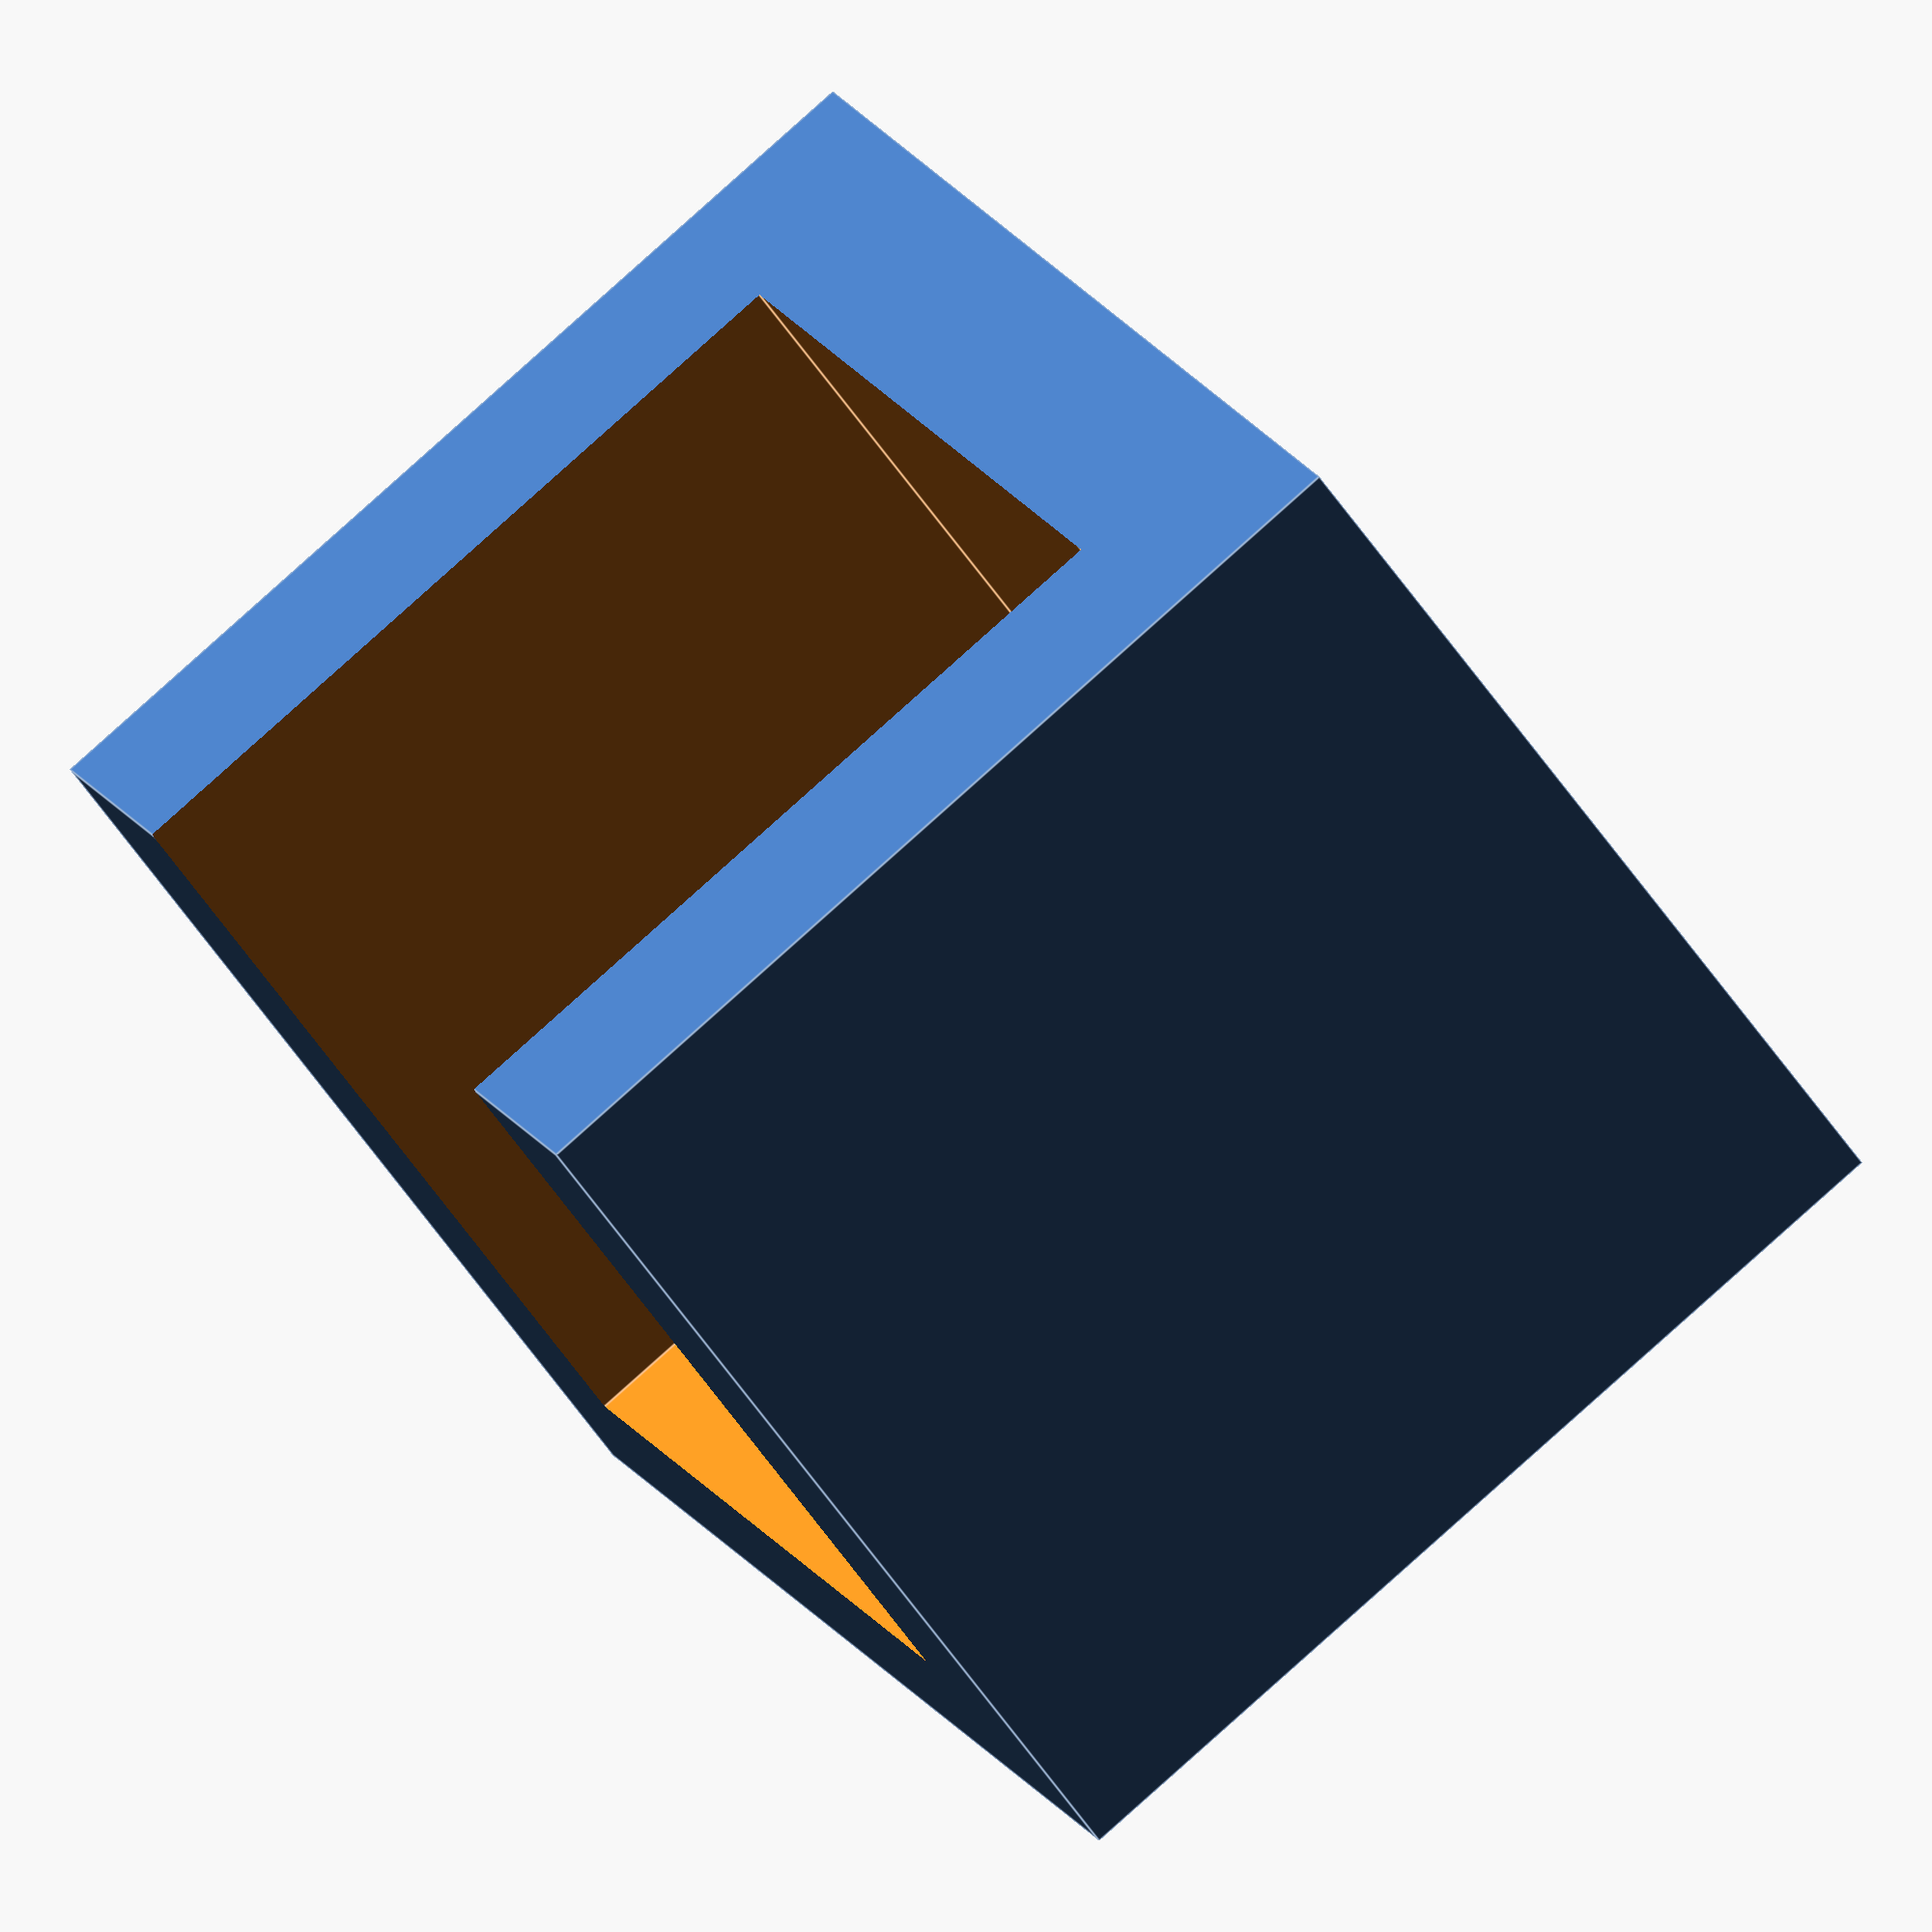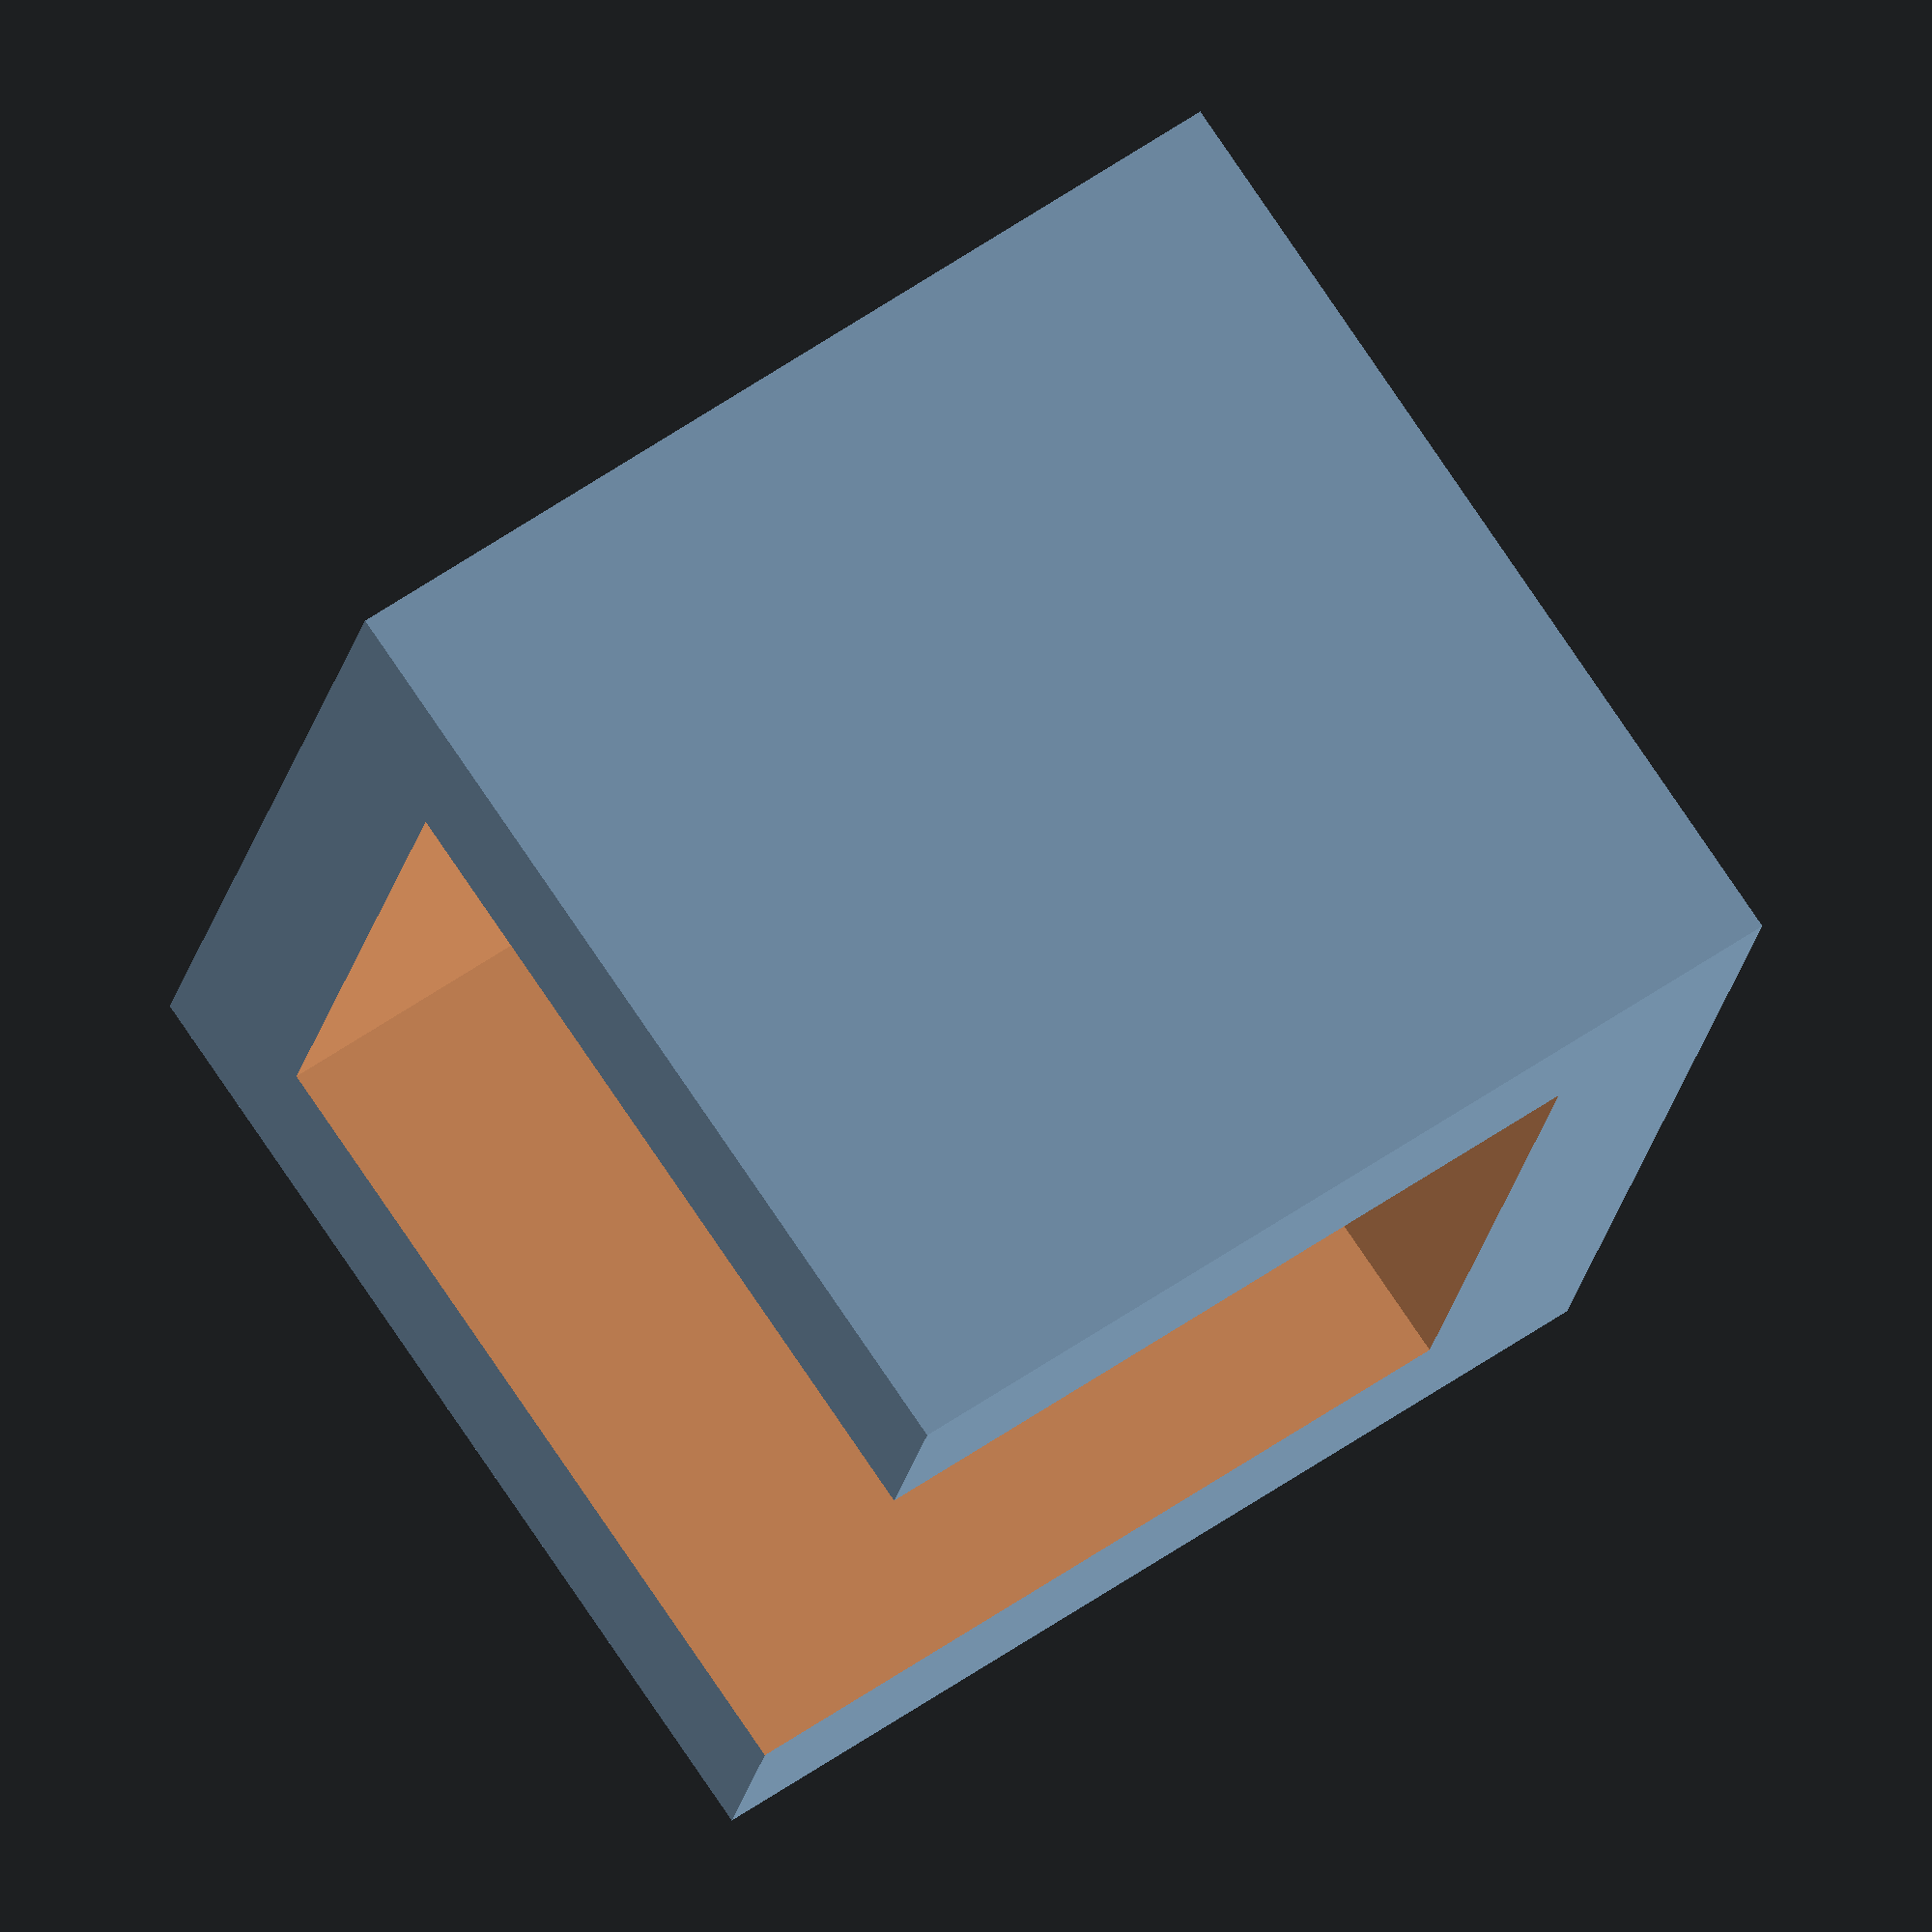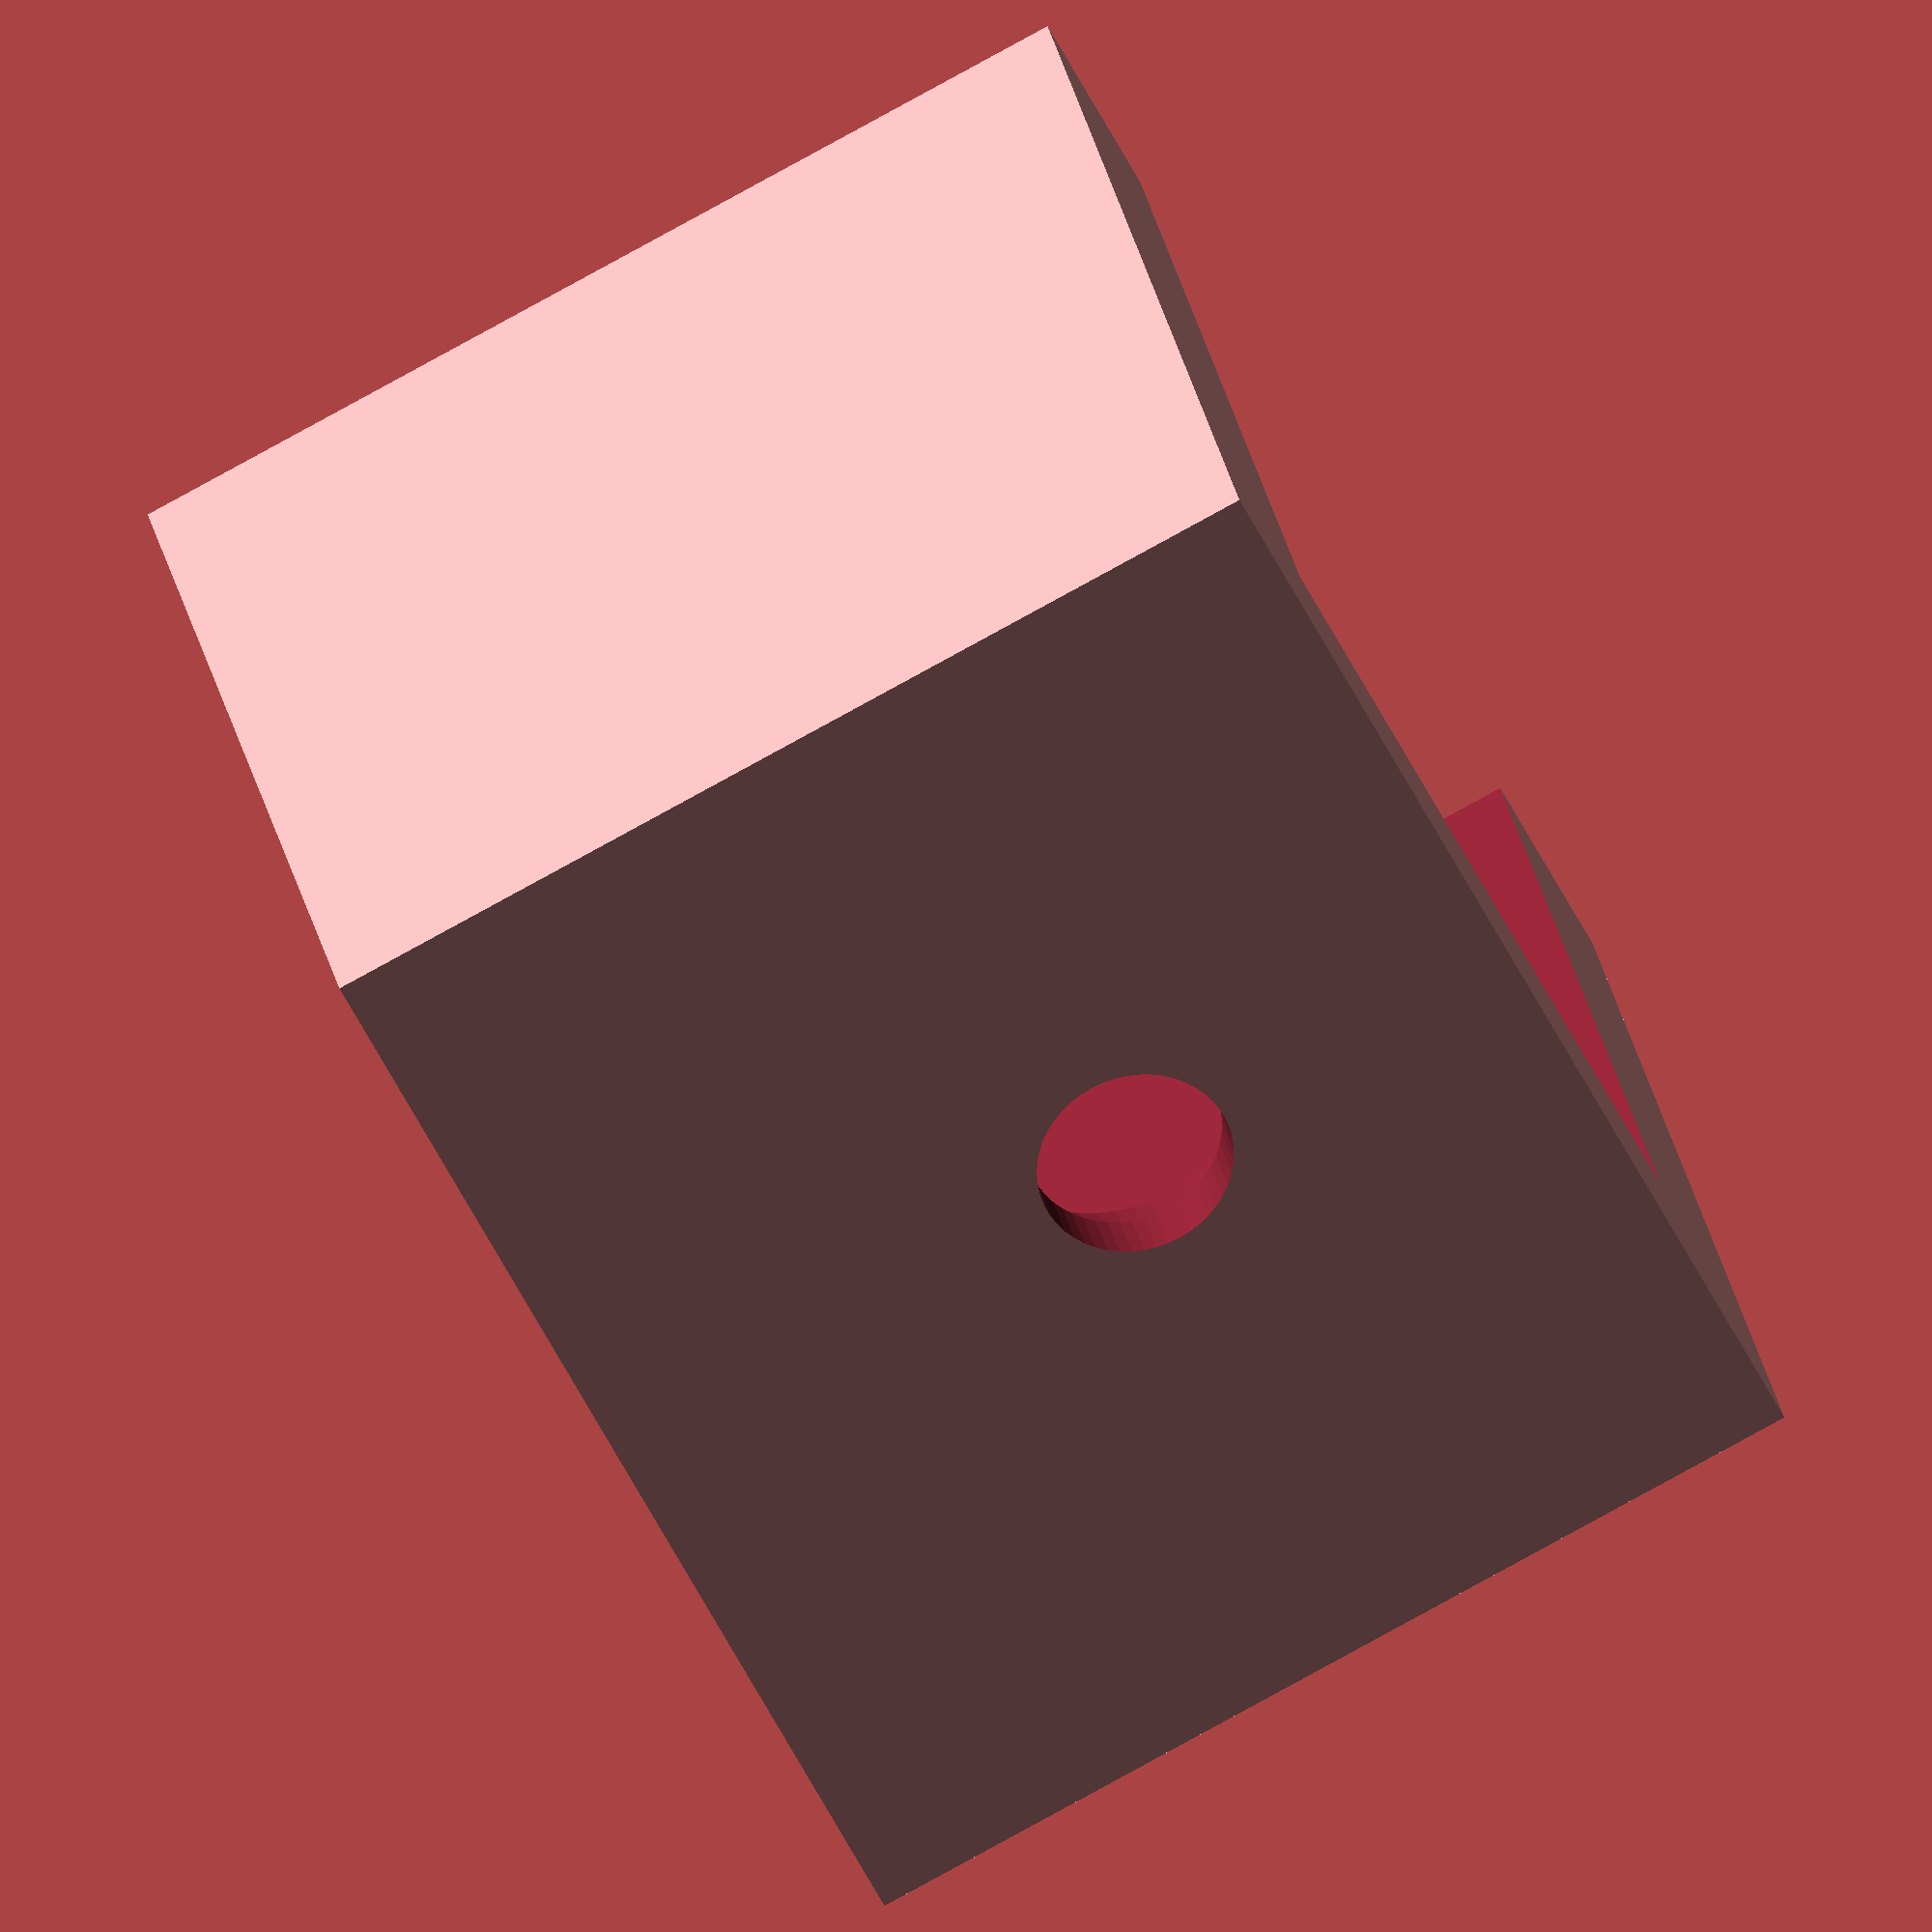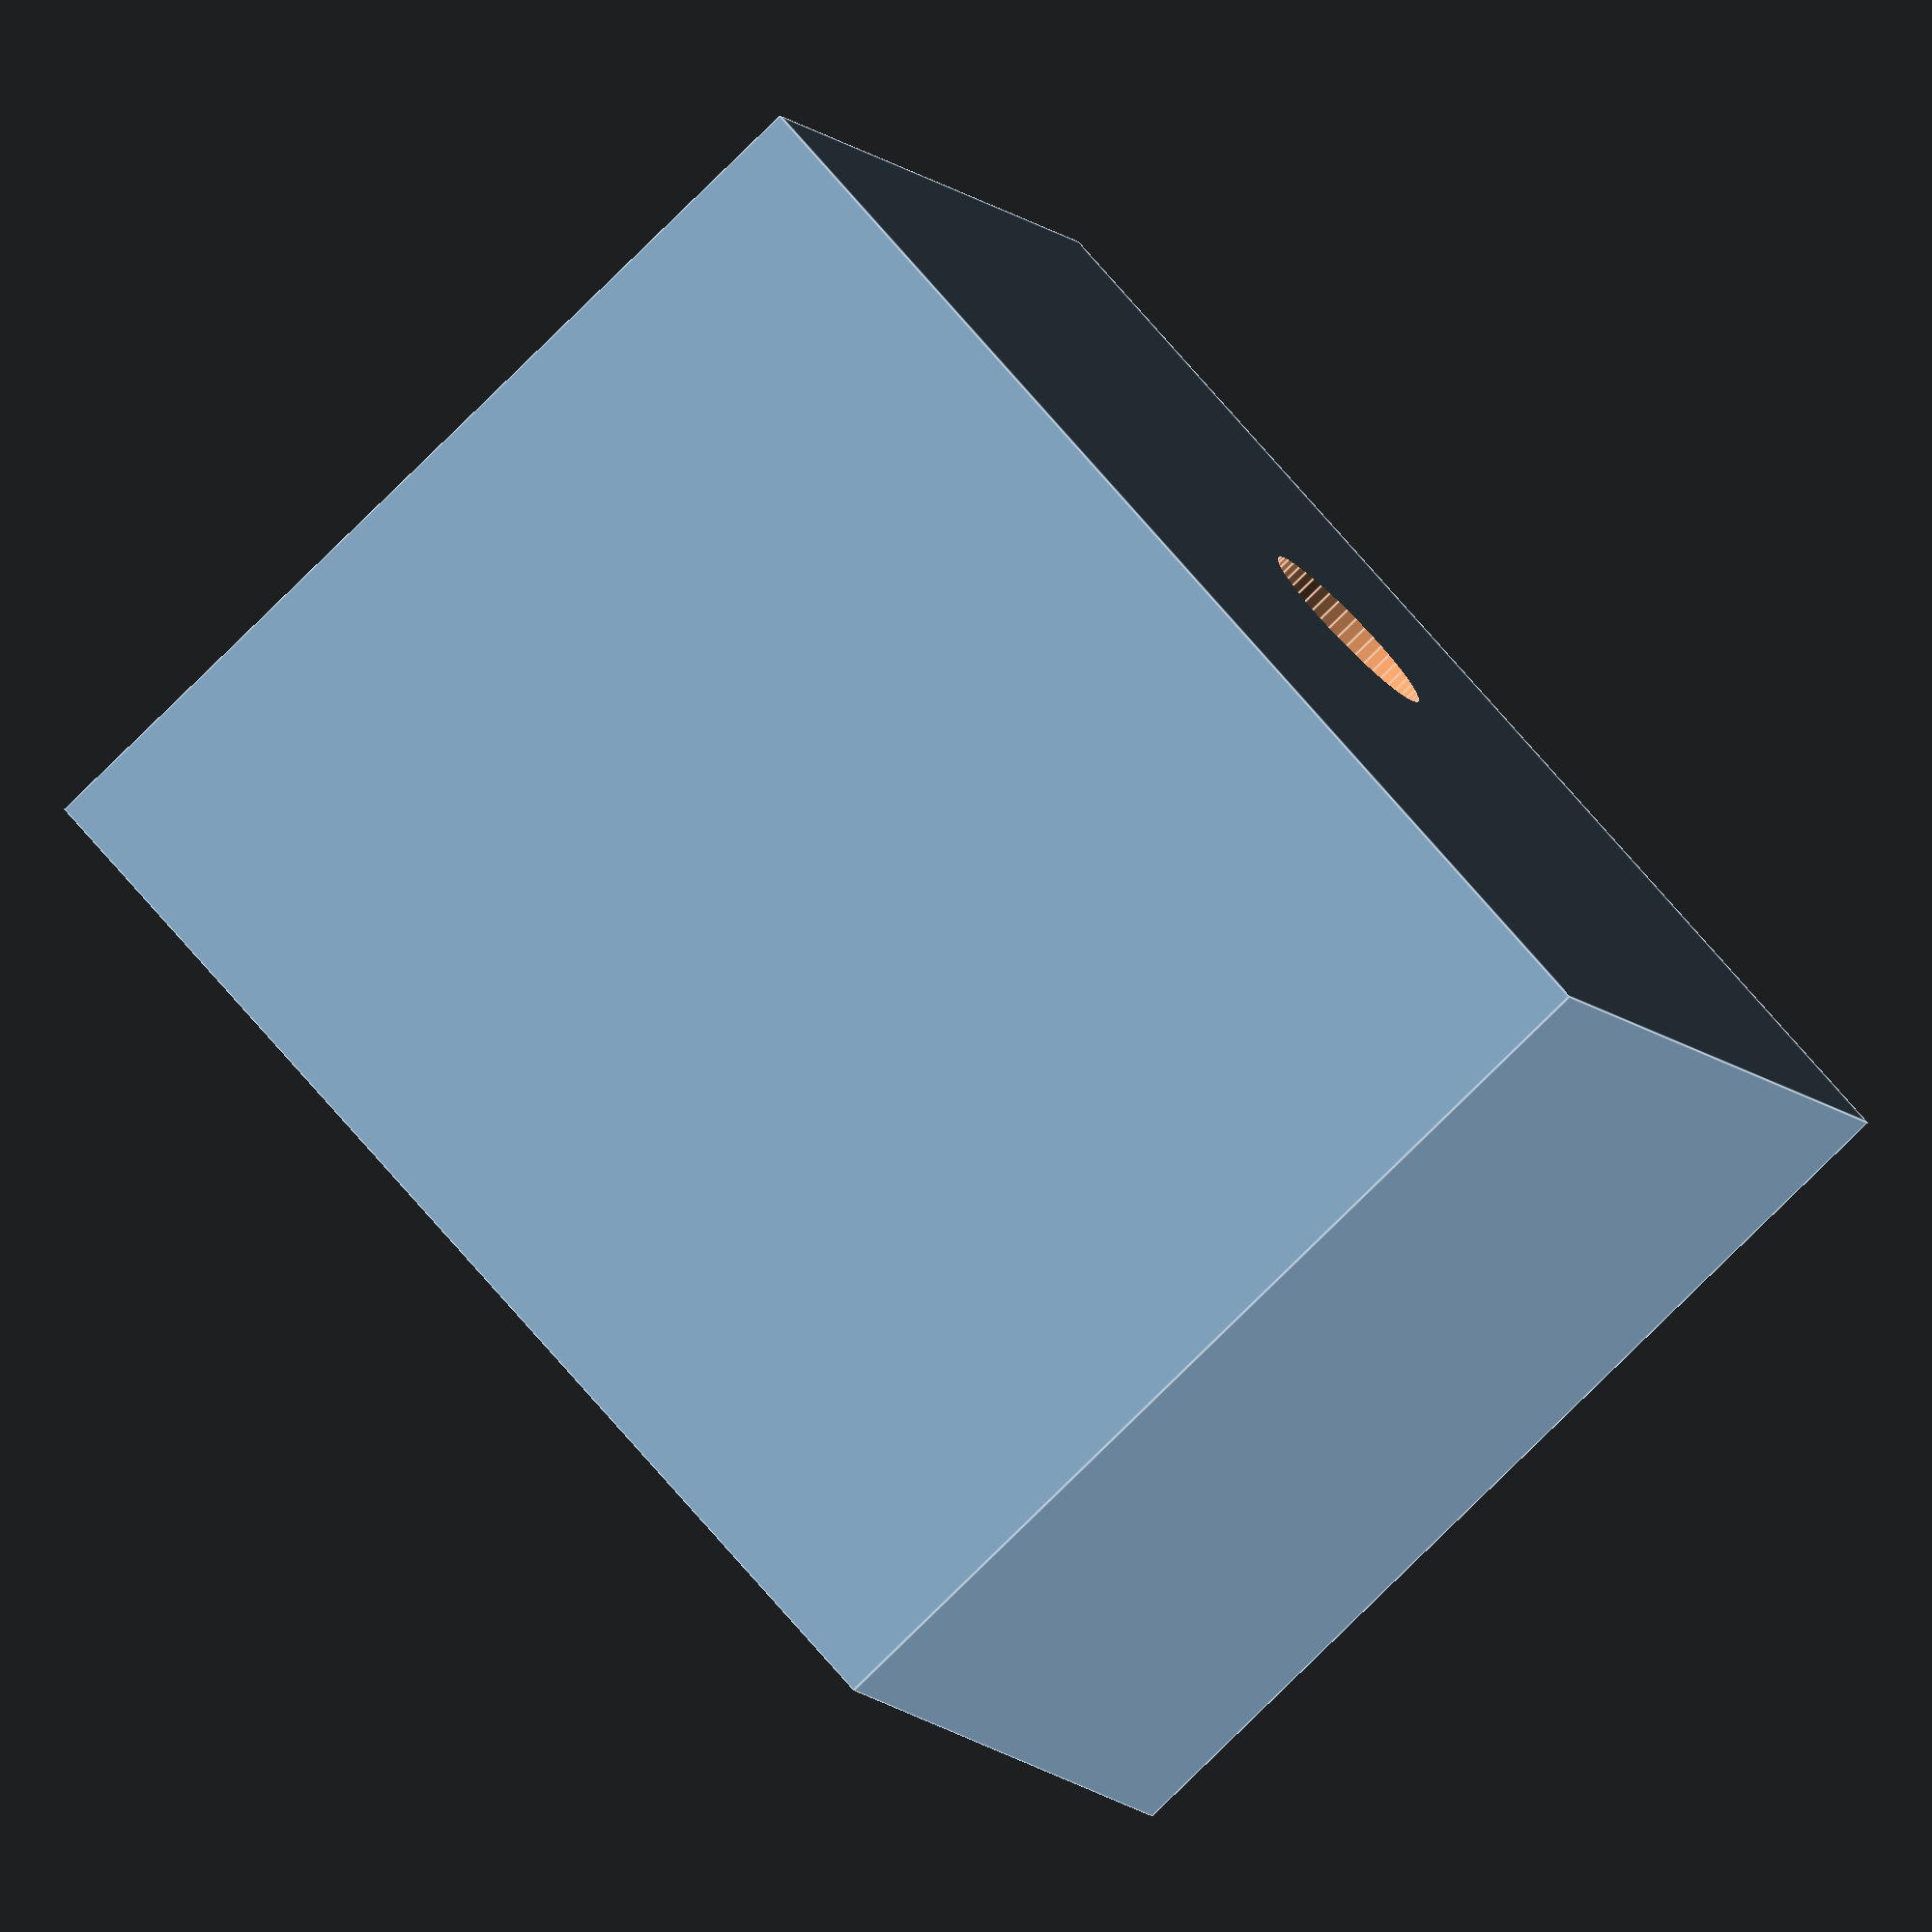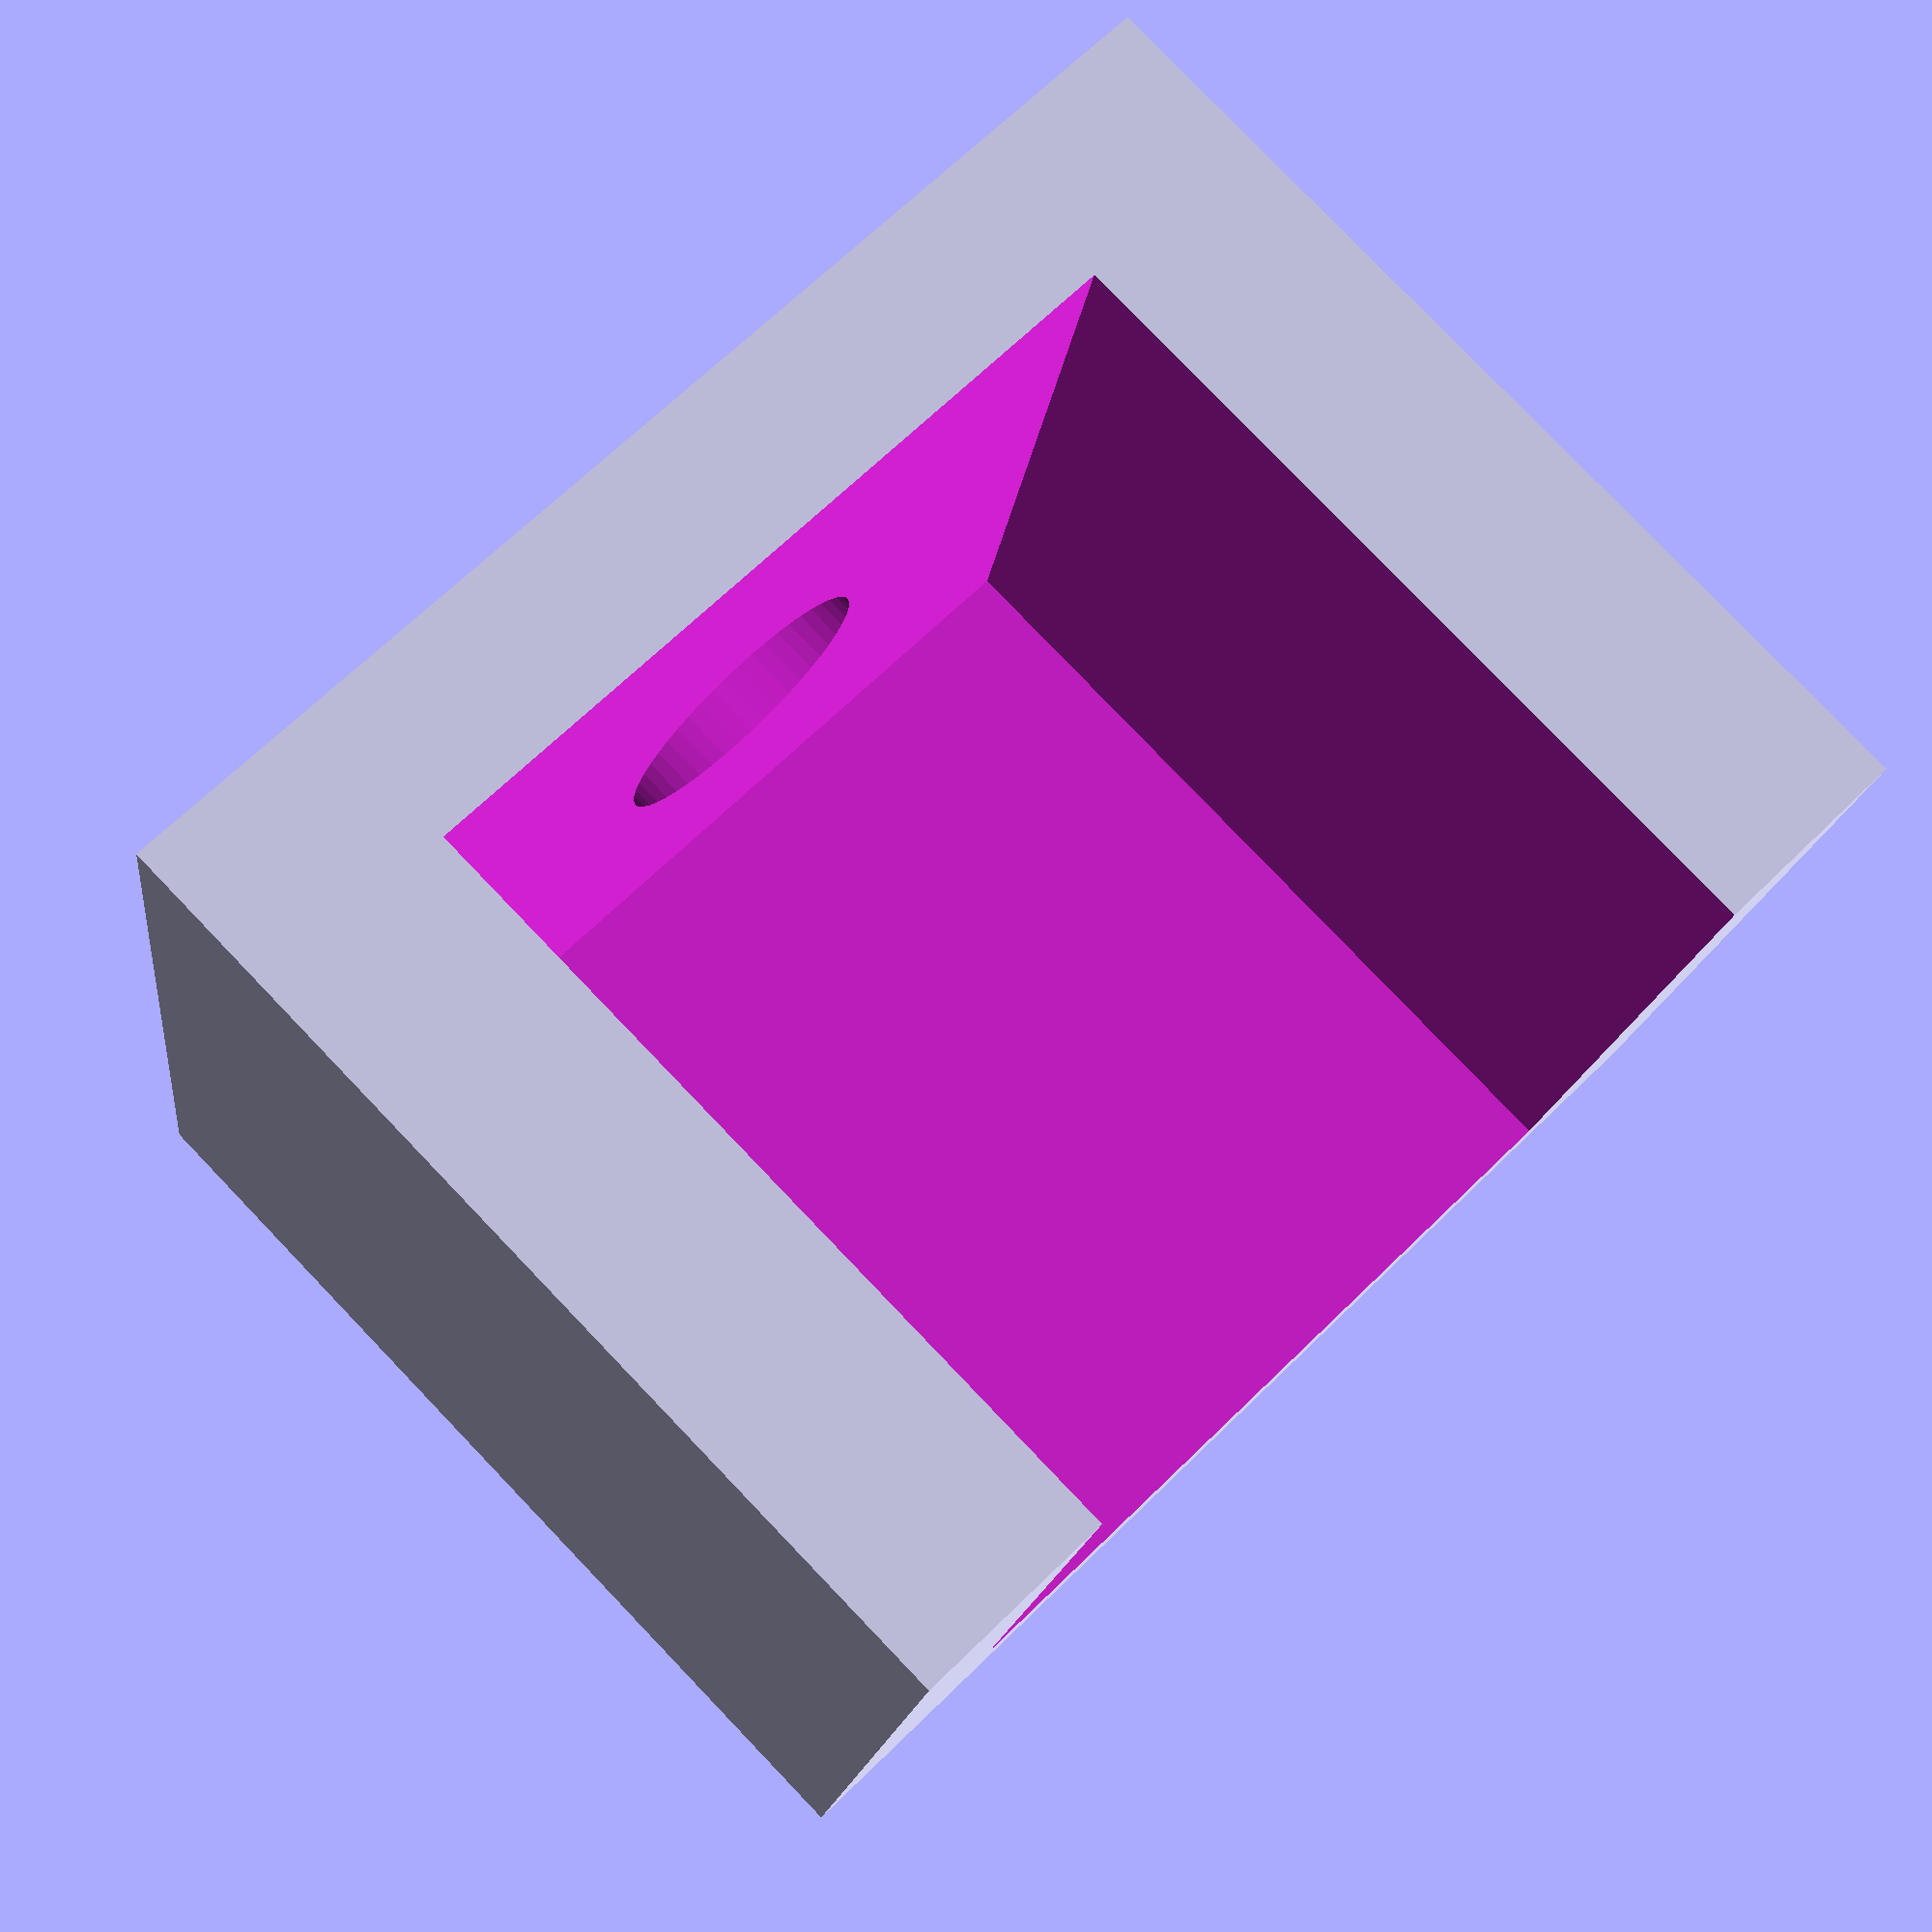
<openscad>
//Square Rod or Tubing Bracket
//Designed by Bryscus: Bryce B.

//Number of Holes
Num_Holes=1; //[1:2]

//Extension Distance
ED=20;

//Tubing Width
TW=19.5;

//Tubing Slot Wall Thickness
WT=5;

//Screw Hole Radius
SHR=2.4;

//(1 Hole) Screw Head Size (radius)
SHS=3.5;

//(1 Hole) Screw Head Depth
SHD=2.5;

//(2 Holes) Screw Bracket Oversizing
SBO=0;

//(2 Holes) Screw Bracket Tab Length
TL=20;

//(2 Holes) Screw Distance
SD=9;

//Mount Thickness
MT=4;

//(2 Holes) Screw Bracket Fillet Radius
FR=5;

if(Num_Holes == 1)
{
rotate([0,0,180])
difference(){
translate([0,0,ED/2+MT/2])
	cube([TW+(WT*2), TW+WT, ED+MT],center=true);
translate([0,MT/2,MT/2])
	cylinder(h=MT+5, r=SHR,$fn=50,center=true); // screw hole
translate([0,MT/2,MT-SHD])
	cylinder(h=SHD+1, r=SHS,$fn=50); // screw head hole
translate([0,WT,(ED+5)/2+MT])
	cube([TW,TW+WT,ED+5],center=true);
}
}

if(Num_Holes == 2)
{
rotate([0,0,180])
difference(){
union(){
	translate([-(TW+(WT*2)+SBO*2-FR*2)/2,-(TW+WT*2+(TL-FR)*2)/2,0]) 
	minkowski(){
		cube([TW+(WT*2)+SBO*2-FR*2,TW+WT*2+(TL-FR)*2,MT/2]); // Screw Bracket
		cylinder(r=FR, h=MT/2,$fn=50);
	}
	translate([0,0,ED/2+MT])
		cube([TW+(WT*2), TW+WT*2, ED],center=true); //Tube Holder Outside
}
translate([0,TL/2+WT+TW/2,MT/2])  //TW+SD
	cylinder(h=MT+5, r=SHR,$fn=50,center=true); //screw hole
translate([0,-(TL/2+WT+TW/2),MT/2])  //-(TL/2+TW/4+WT/2)
	cylinder(h=MT+5, r=SHR,$fn=50,center=true); // screw hole
translate([0,WT,(ED+5)/2+MT])
	cube([TW,TW+WT*2,ED+5],center=true); //tubing opening
}
}


</openscad>
<views>
elev=234.2 azim=242.1 roll=147.3 proj=o view=edges
elev=282.2 azim=101.0 roll=326.0 proj=o view=solid
elev=151.3 azim=296.7 roll=11.0 proj=o view=solid
elev=259.4 azim=335.5 roll=45.4 proj=o view=edges
elev=279.4 azim=189.4 roll=316.2 proj=p view=wireframe
</views>
